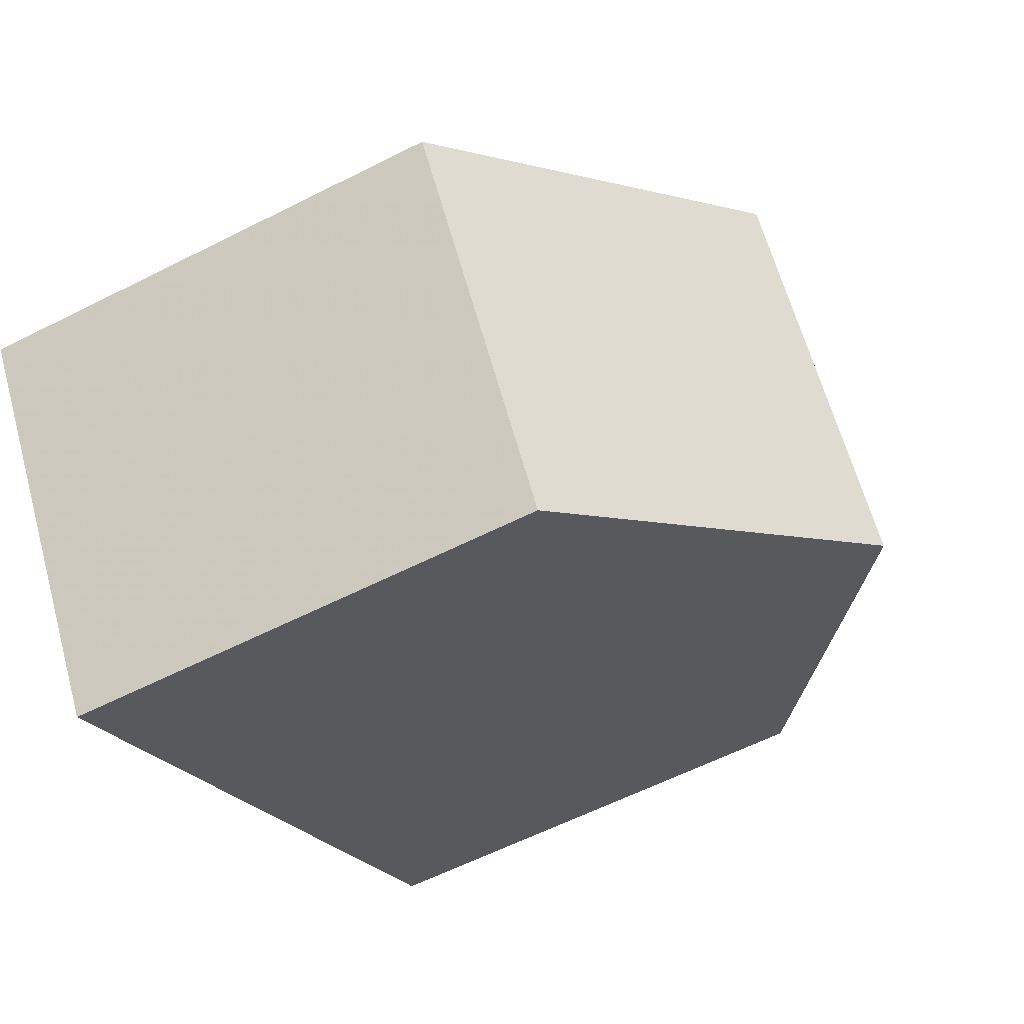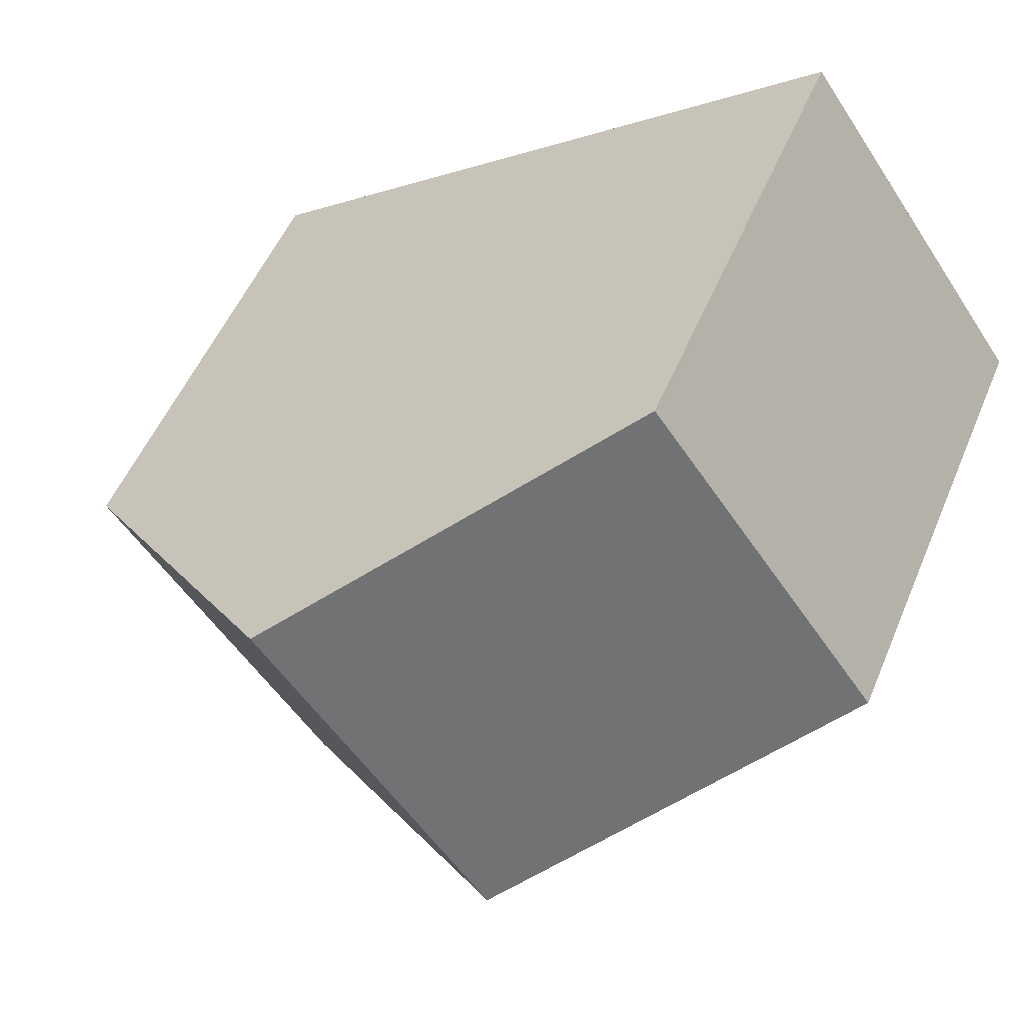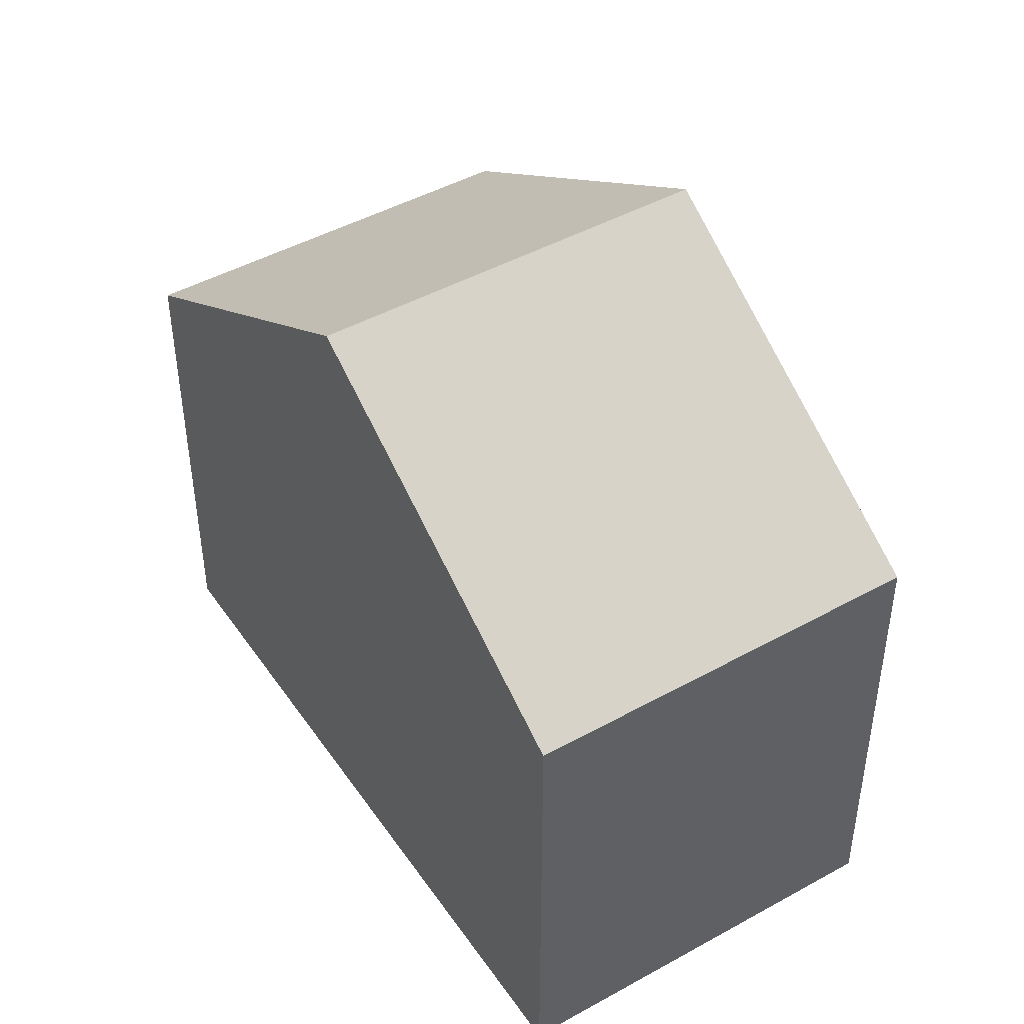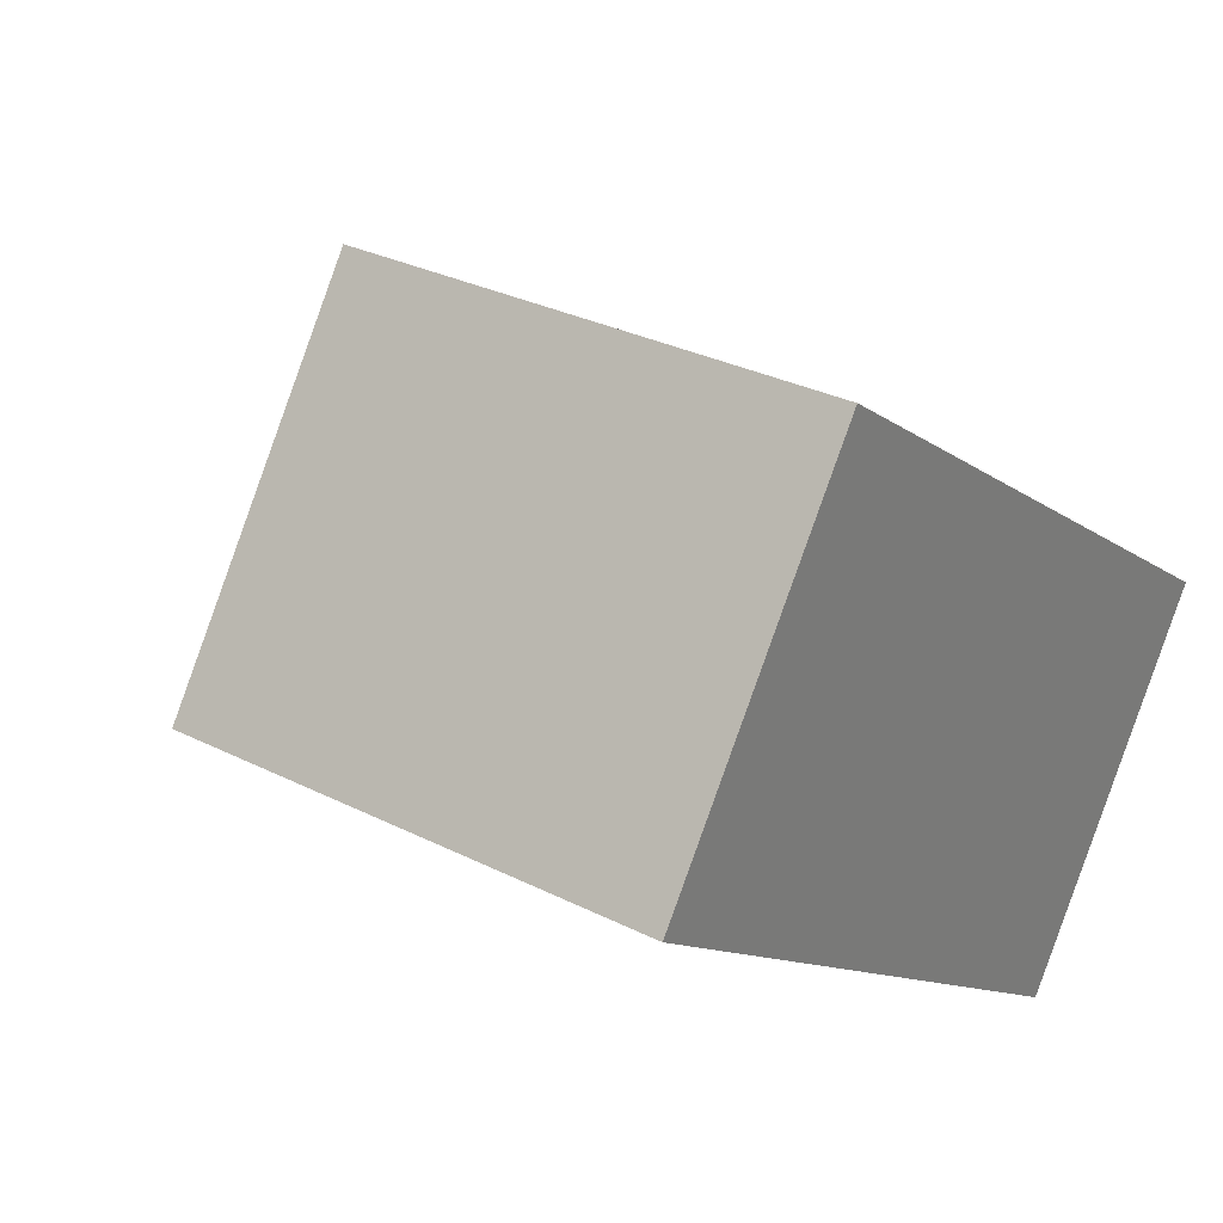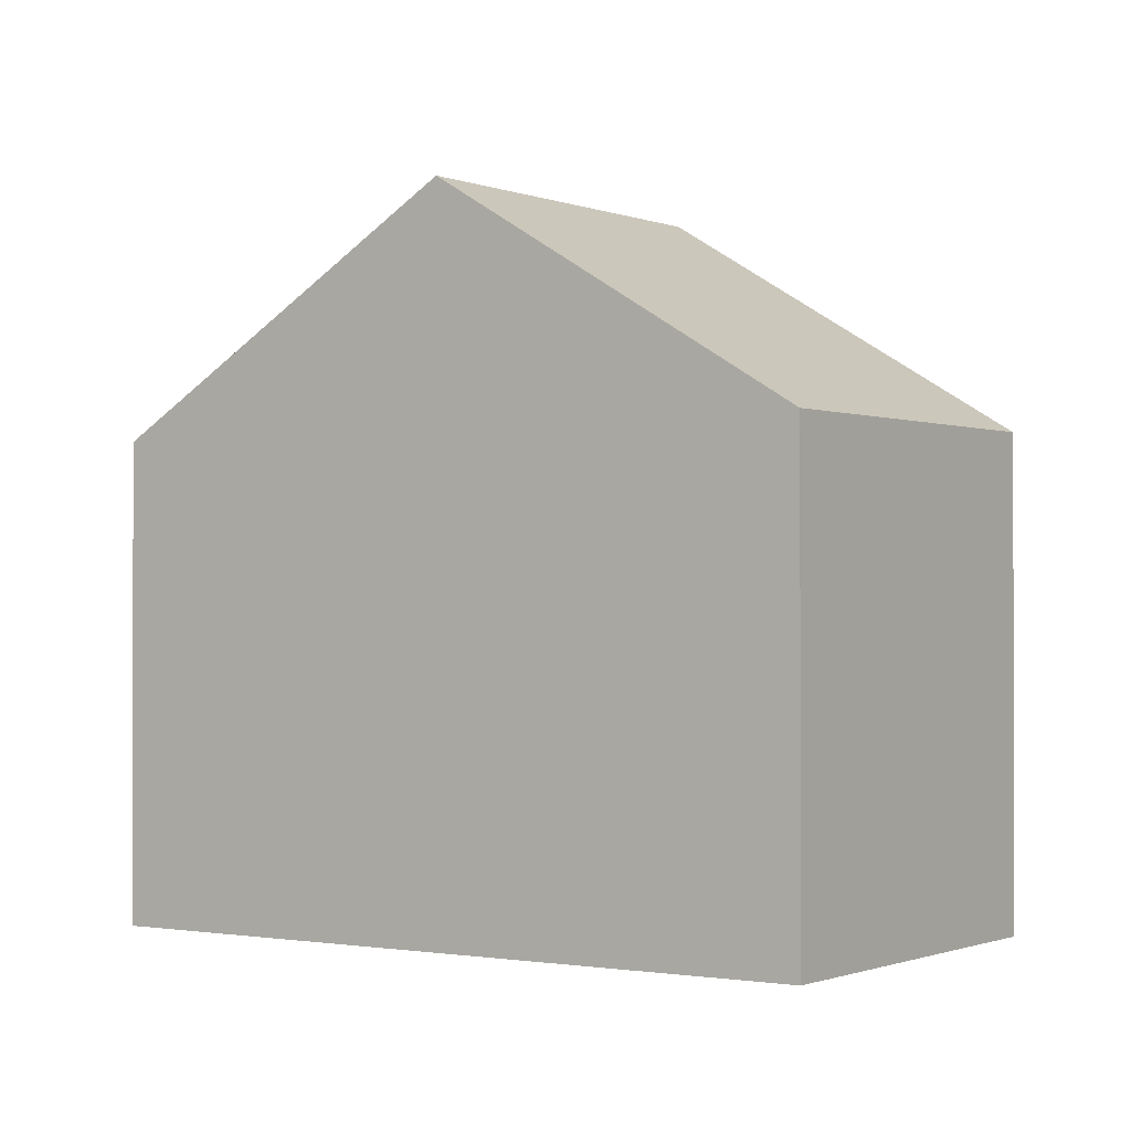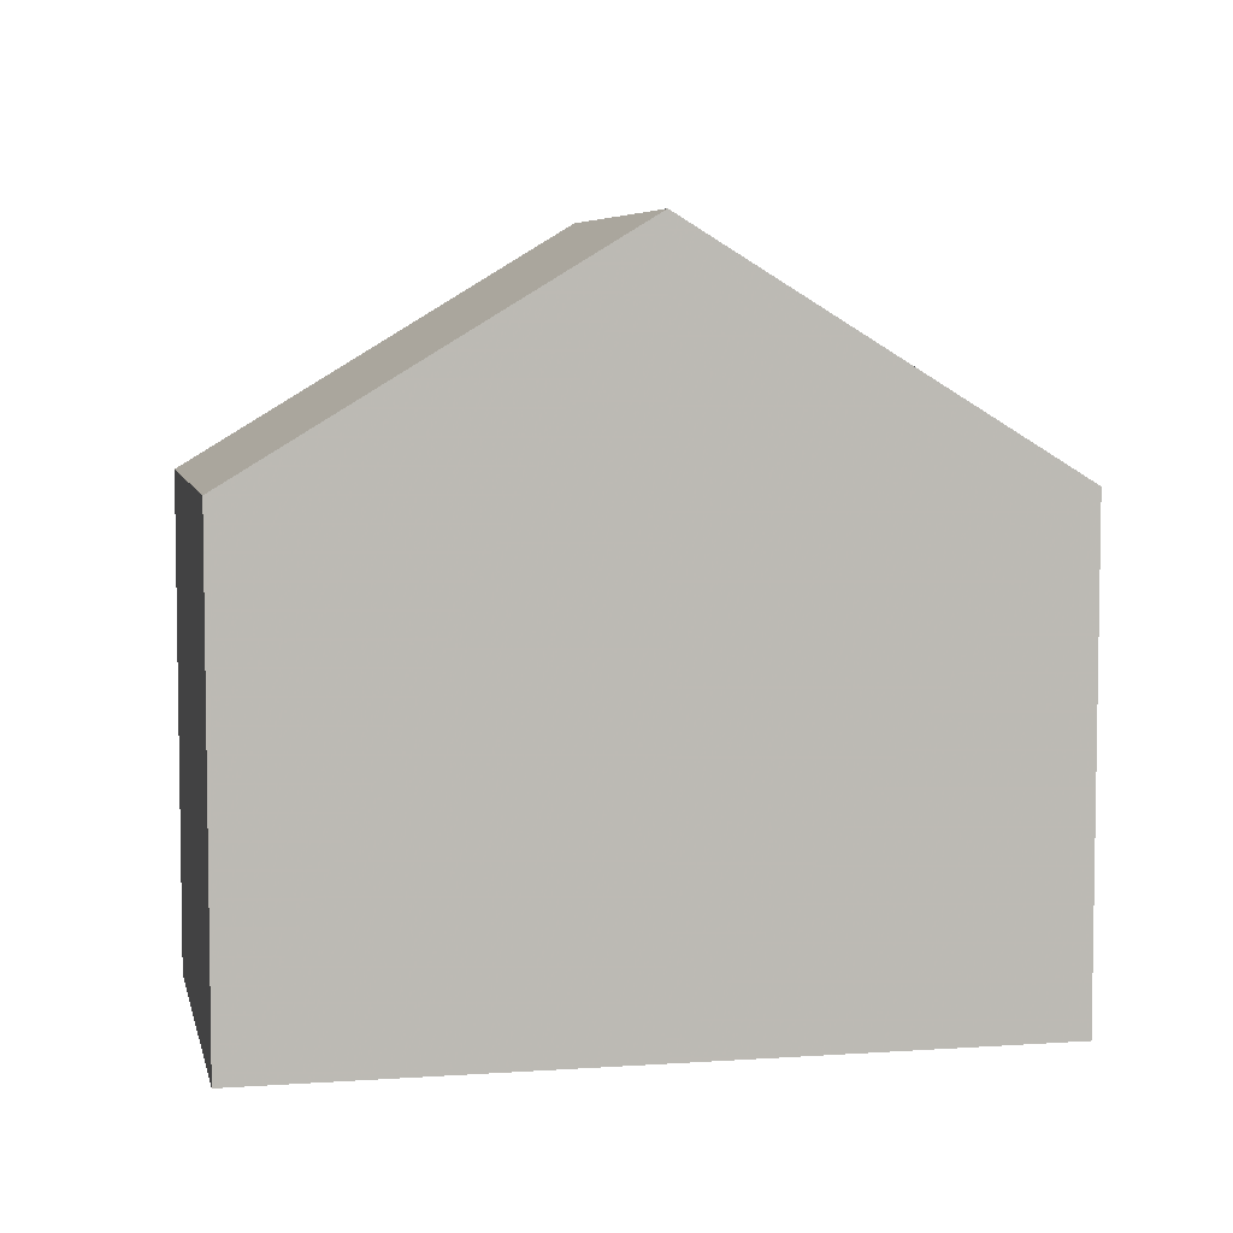
<metadata>
{"format":"obj","ext":"obj","renderer":"f3d","projection":"perspective","resolution":1024,"background":"white","views":[{"elev":-60.2,"azim":-62.6,"up":"+Y"},{"elev":51.9,"azim":22.3,"up":"+Y"},{"elev":46.3,"azim":-87.3,"up":"+Z"},{"elev":30.6,"azim":126.0,"up":"+Y"},{"elev":-1.0,"azim":69.9,"up":"+Z"},{"elev":6.2,"azim":-156.4,"up":"+Z"}]}
</metadata>
<code>
v -874.3 -1271 5.344
v -877 -1267 5.358
v -870.1 -1262 5.387
v -867.5 -1266 5.36
v -870.9 -1268 7.919
v -873.6 -1264 7.937
v -870.9 -1268 7.919
v -873.6 -1264 7.937
v -873.6 -1264 7.937
v -870.9 -1268 7.919
v -867.5 -1266 5.399
v -870.2 -1262 5.423
v -870.9 -1268 7.919
v -874.3 -1271 5.344
v -867.5 -1266 5.36
v -867.5 -1266 5.399
v -873.6 -1264 7.937
v -877 -1267 5.358
v -870.2 -1262 5.423
v -870.1 -1262 5.387
v -877 -1267 5.37
v -874.3 -1271 5.36
v -874.3 -1271 5.36
v -877 -1267 5.37
v -874.3 -1271 5.344
v -874.3 -1271 5.344
v -874.3 -1271 0
v -874.3 -1271 0
v -877 -1267 5.37
v -877 -1267 5.358
v -877 -1267 0
v -877 -1267 8.882e-16
v -870.1 -1262 5.387
v -870.1 -1262 5.387
v -870.1 -1262 -8.882e-16
v -870.1 -1262 0
v -867.5 -1266 5.399
v -867.5 -1266 5.36
v -867.5 -1266 0
v -867.5 -1266 -8.882e-16
v -874.3 -1271 5.36
v -870.9 -1268 7.919
v -870.9 -1268 8.882e-16
v -874.3 -1271 -8.882e-16
v -870.2 -1262 5.423
v -873.6 -1264 7.937
v -873.6 -1264 -8.882e-16
v -870.2 -1262 8.882e-16
v -870.9 -1268 7.919
v -867.5 -1266 5.399
v -867.5 -1266 -8.882e-16
v -870.9 -1268 8.882e-16
v -870.1 -1262 5.387
v -870.2 -1262 5.423
v -870.2 -1262 8.882e-16
v -870.1 -1262 -8.882e-16
v -877 -1267 5.358
v -874.3 -1271 5.344
v -874.3 -1271 0
v -877 -1267 0
v -867.5 -1266 5.36
v -867.5 -1266 5.36
v -867.5 -1266 0
v -867.5 -1266 0
v -877 -1267 5.358
v -877 -1267 5.358
v -877 -1267 0
v -877 -1267 0
v -867.5 -1266 5.36
v -870.1 -1262 5.387
v -870.1 -1262 0
v -867.5 -1266 0
v -874.3 -1271 5.344
v -874.3 -1271 5.36
v -874.3 -1271 -8.882e-16
v -874.3 -1271 0
v -873.6 -1264 7.937
v -877 -1267 5.37
v -877 -1267 8.882e-16
v -873.6 -1264 -8.882e-16
v -870.1 -1262 0
v -867.5 -1266 0
v -874.3 -1271 0
v -877 -1267 0
f 22 14 18 21
f 20 15 16 19
f 19 16 13 17
f 23 1 14 22
f 15 4 11 16
f 16 11 10 13
f 21 18 2 24
f 19 12 3 20
f 17 9 12 19
f 21 8 7 22
f 22 7 5 23
f 24 6 8 21
f 26 27 28 25
f 30 31 32 29
f 34 35 36 33
f 38 39 40 37
f 42 43 44 41
f 46 47 48 45
f 50 51 52 49
f 54 55 56 53
f 58 59 60 57
f 62 63 64 61
f 66 67 68 65
f 70 71 72 69
f 74 75 76 73
f 78 79 80 77
f 82 83 84 81

</code>
